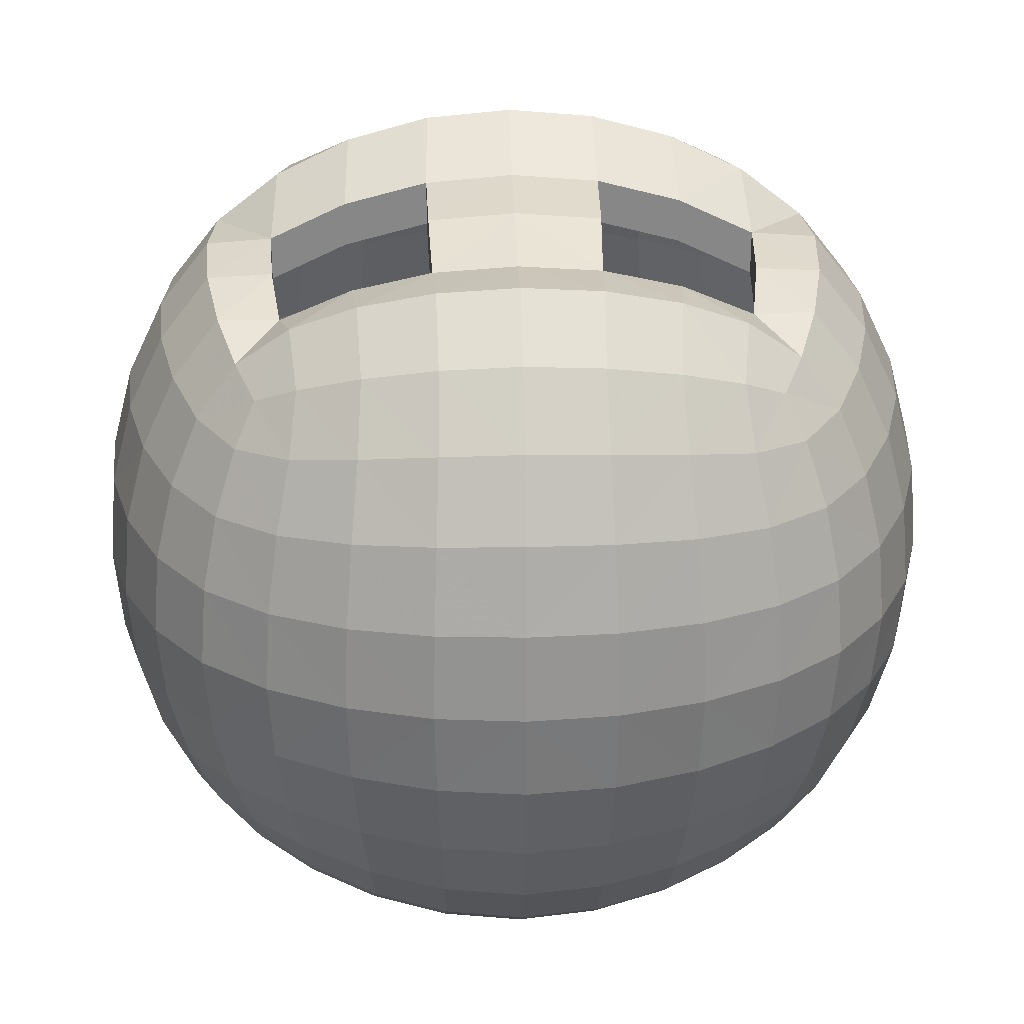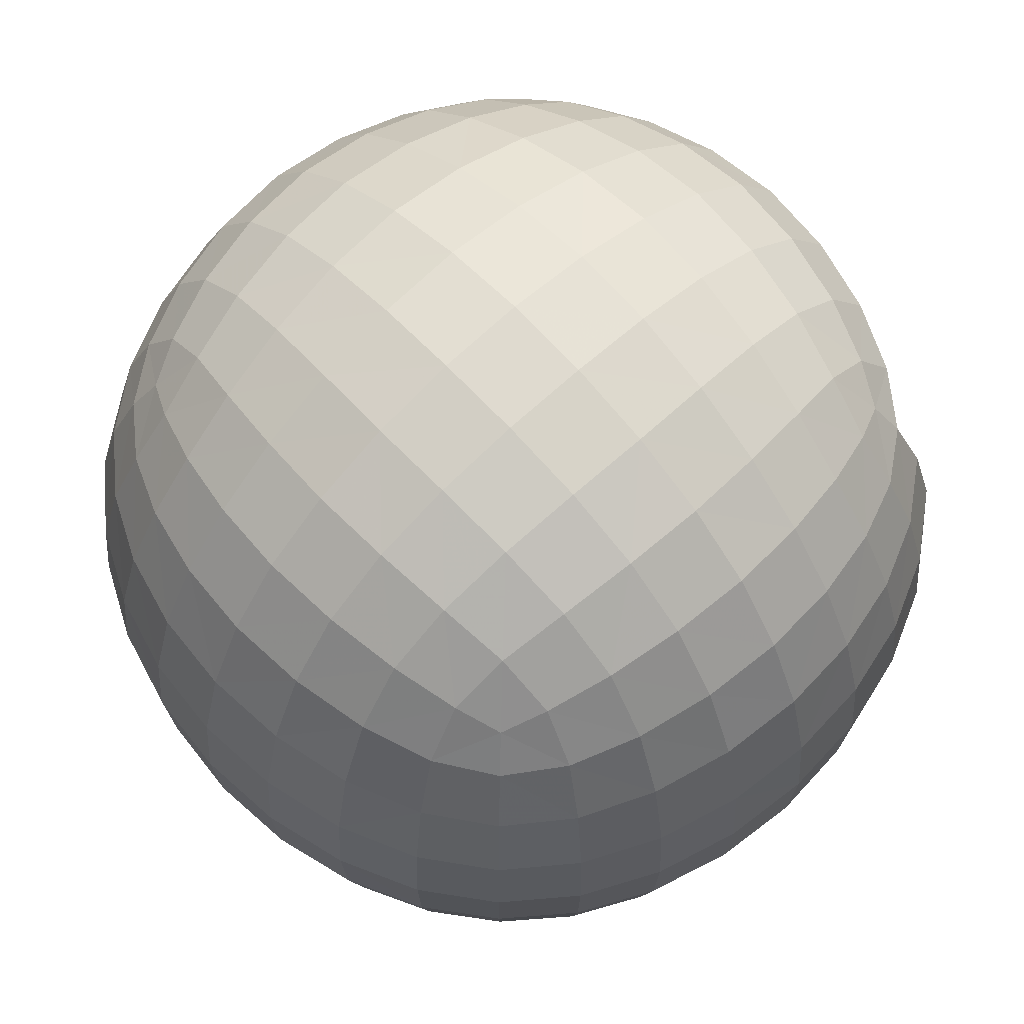
<metadata>
{"format":"obj","ext":"obj","renderer":"f3d","projection":"perspective","resolution":1024,"background":"white","views":[{"elev":27.8,"azim":178.1,"up":"+Z"},{"elev":63.7,"azim":-132.9,"up":"+Y"}]}
</metadata>
<code>
g
v 0.8492 0 -0
v 0.8346 0.1723 -0
v 0.7912 0.3375 -0
v 0.7189 0.4884 -0
v 0.8346 0 0.1723
v 0.7912 0 0.3375
v 0.7189 0 0.4884
v 0.8346 -0.1723 -0
v 0.7912 -0.3375 -0
v 0.7189 -0.4884 -0
v 0.8346 0 -0.1723
v 0.7912 -0 -0.3375
v 0.7189 0 -0.4884
v 0.8203 0.1693 -0.1693
v 0.7775 0.3315 -0.1632
v 0.7064 0.4798 -0.1571
v 0.7775 0.1632 -0.3315
v 0.7374 0.319 -0.319
v 0.6717 0.4598 -0.3049
v 0.7064 0.1571 -0.4798
v 0.6717 0.3049 -0.4598
v 0.6178 0.4342 -0.4342
v 0.8203 0.1693 0.1693
v 0.7775 0.1632 0.3315
v 0.7064 0.1571 0.4798
v 0.7775 0.3315 0.1632
v 0.7374 0.319 0.319
v 0.6717 0.3049 0.4598
v 0.7064 0.4798 0.1571
v 0.6717 0.4598 0.3049
v 0.6178 0.4342 0.4342
v 0.8203 -0.1693 0.1693
v 0.7775 -0.3315 0.1632
v 0.7064 -0.4798 0.1571
v 0.7775 -0.1632 0.3315
v 0.7374 -0.319 0.319
v 0.6717 -0.4598 0.3049
v 0.7064 -0.1571 0.4798
v 0.6717 -0.3049 0.4598
v 0.6178 -0.4342 0.4342
v 0.8203 -0.1693 -0.1693
v 0.7775 -0.1632 -0.3315
v 0.7064 -0.1571 -0.4798
v 0.7775 -0.3315 -0.1632
v 0.7374 -0.319 -0.319
v 0.6717 -0.3049 -0.4598
v 0.7064 -0.4798 -0.1571
v 0.6717 -0.4598 -0.3049
v 0.6178 -0.4342 -0.4342
v 0.1723 0 0.743
v 0.3375 -0 0.6995
v 0.4884 0 0.6272
v 0.1693 0.1693 0.7287
v 0.1632 0.3315 0.6858
v 0.1571 0.4798 0.7064
v 0.319 0.319 0.6458
v 0.3049 0.4598 0.6717
v 0.4798 0.1571 0.6147
v 0.4598 0.3049 0.5801
v 0.4342 0.4342 0.6178
v 0.1693 -0.1693 0.8203
v 0.3315 -0.1632 0.7775
v 0.4798 -0.1571 0.7064
v 0.1632 -0.3315 0.7326
v 0.319 -0.319 0.6925
v 0.4598 -0.3049 0.6717
v 0.1571 -0.4798 0.6866
v 0.3049 -0.4598 0.6268
v 0.4342 -0.4342 0.6178
v 0.1723 0 -0.8346
v 0.3375 0 -0.7912
v 0.4884 0 -0.7189
v 0.1693 0.1693 -0.8203
v 0.3315 0.1632 -0.7775
v 0.4798 0.1571 -0.7064
v 0.1632 0.3315 -0.7775
v 0.319 0.319 -0.7374
v 0.4598 0.3049 -0.6717
v 0.1571 0.4798 -0.7064
v 0.3049 0.4598 -0.6717
v 0.4342 0.4342 -0.6178
v 0.1693 -0.1693 -0.8203
v 0.1632 -0.3315 -0.7775
v 0.1571 -0.4798 -0.7064
v 0.3315 -0.1632 -0.7775
v 0.319 -0.319 -0.7374
v 0.3049 -0.4598 -0.6717
v 0.4798 -0.1571 -0.7064
v 0.4598 -0.3049 -0.6717
v 0.4342 -0.4342 -0.6178
v 0.1723 -0.8346 -0
v 0.3375 -0.7912 -0
v 0.4884 -0.7189 -0
v 0.1693 -0.8203 -0.1693
v 0.3315 -0.7775 -0.1632
v 0.4798 -0.7064 -0.1571
v 0.1632 -0.7775 -0.3315
v 0.319 -0.7374 -0.319
v 0.4598 -0.6717 -0.3049
v 0.1571 -0.7064 -0.4798
v 0.3049 -0.6717 -0.4598
v 0.4342 -0.6178 -0.4342
v 0.1693 -0.8203 0.1693
v 0.1632 -0.7775 0.3315
v 0.1571 -0.7064 0.4798
v 0.3315 -0.7775 0.1632
v 0.319 -0.7374 0.319
v 0.3049 -0.6717 0.4598
v 0.4798 -0.7064 0.1571
v 0.4598 -0.6717 0.3049
v 0.4342 -0.6178 0.4342
v 0.1723 0.8346 -0
v 0.3375 0.7912 -0
v 0.4884 0.7189 -0
v 0.1693 0.8203 0.1693
v 0.3315 0.7775 0.1632
v 0.4798 0.7064 0.1571
v 0.1632 0.7775 0.3315
v 0.319 0.7374 0.319
v 0.4598 0.6717 0.3049
v 0.1571 0.7064 0.4798
v 0.3049 0.6717 0.4598
v 0.4342 0.6178 0.4342
v 0.1693 0.8203 -0.1693
v 0.1632 0.7775 -0.3315
v 0.1571 0.7064 -0.4798
v 0.3315 0.7775 -0.1632
v 0.319 0.7374 -0.319
v 0.3049 0.6717 -0.4598
v 0.4798 0.7064 -0.1571
v 0.4598 0.6717 -0.3049
v 0.4342 0.6178 -0.4342
v 0.54 -0.4199 -0.54
v 0.5795 -0.2976 -0.5795
v 0.6071 -0.1541 -0.6071
v 0.6179 0 -0.6179
v 0.6071 0.1541 -0.6071
v 0.5795 0.2976 -0.5795
v 0.54 0.4199 -0.54
v 0.54 0.54 -0.4199
v 0.5795 0.5795 -0.2976
v 0.6071 0.6071 -0.1541
v 0.6179 0.6179 -0
v 0.6071 0.6071 0.1541
v 0.5795 0.5795 0.2976
v 0.54 0.54 0.4199
v 0.54 0.4199 0.54
v 0.5795 0.2976 0.5795
v 0.6071 0.1541 0.6071
v 0.6179 0 0.6179
v 0.6071 -0.1541 0.6071
v 0.5795 -0.2976 0.5795
v 0.54 -0.4199 0.54
v 0.54 -0.54 0.4199
v 0.5795 -0.5795 0.2976
v 0.6071 -0.6071 0.1541
v 0.6179 -0.6179 -0
v 0.6071 -0.6071 -0.1541
v 0.5795 -0.5795 -0.2976
v 0.54 -0.54 -0.4199
v 0.4199 0.54 0.54
v 0.2976 0.5795 0.5795
v 0.1541 0.6071 0.6071
v 0.1541 -0.6071 0.6322
v 0.2976 -0.5795 0.5795
v 0.4199 -0.54 0.54
v 0.1541 0.6071 -0.6071
v 0.2976 0.5795 -0.5795
v 0.4199 0.54 -0.54
v 0.4199 -0.54 -0.54
v 0.2976 -0.5795 -0.5795
v 0.1541 -0.6071 -0.6071
v 0.5015 -0.5015 -0.5015
v 0.5015 -0.5015 0.5015
v 0.5015 0.5015 -0.5015
v 0.5015 0.5015 0.5015
v 0.1723 0 0.692
v 0.3375 -0 0.6485
v 0.4884 0 0.5762
v 0.1693 0.1693 0.6776
v 0.1632 0.3315 0.6348
v 0.319 0.319 0.5947
v 0.4798 0.1571 0.5637
v 0.4598 0.3049 0.5291
v 0.1632 -0.3315 0.6866
v 0.319 -0.319 0.6465
v 0.1571 -0.4798 0.6155
v 0.3049 -0.4598 0.5808
v 0.1723 0 0.6556
v 0.3375 -0 0.6121
v 0.4884 0 0.5398
v 0.1693 0.1693 0.6413
v 0.1632 0.3315 0.5985
v 0.319 0.319 0.5584
v 0.4798 0.1571 0.5273
v 0.4598 0.3049 0.4927
v 0.1632 -0.3315 0.6261
v 0.319 -0.319 0.5861
v 0.1571 -0.4798 0.555
v 0.3049 -0.4598 0.5204
v -0.8492 0 0
v -0.8346 0.1723 0
v -0.7912 0.3375 0
v -0.7189 0.4884 0
v -0.8346 0 0.1723
v -0.7912 0 0.3375
v -0.7189 0 0.4884
v -0.8346 -0.1723 0
v -0.7912 -0.3375 0
v -0.7189 -0.4884 0
v -0.8346 0 -0.1723
v -0.7912 -0 -0.3375
v -0.7189 0 -0.4884
v -0.8203 0.1693 -0.1693
v -0.7775 0.3315 -0.1632
v -0.7064 0.4798 -0.1571
v -0.7775 0.1632 -0.3315
v -0.7374 0.319 -0.319
v -0.6717 0.4598 -0.3049
v -0.7064 0.1571 -0.4798
v -0.6717 0.3049 -0.4598
v -0.6178 0.4342 -0.4342
v -0.8203 0.1693 0.1693
v -0.7775 0.1632 0.3315
v -0.7064 0.1571 0.4798
v -0.7775 0.3315 0.1632
v -0.7374 0.319 0.319
v -0.6717 0.3049 0.4598
v -0.7064 0.4798 0.1571
v -0.6717 0.4598 0.3049
v -0.6178 0.4342 0.4342
v -0.8203 -0.1693 0.1693
v -0.7775 -0.3315 0.1632
v -0.7064 -0.4798 0.1571
v -0.7775 -0.1632 0.3315
v -0.7374 -0.319 0.319
v -0.6717 -0.4598 0.3049
v -0.7064 -0.1571 0.4798
v -0.6717 -0.3049 0.4598
v -0.6178 -0.4342 0.4342
v -0.8203 -0.1693 -0.1693
v -0.7775 -0.1632 -0.3315
v -0.7064 -0.1571 -0.4798
v -0.7775 -0.3315 -0.1632
v -0.7374 -0.319 -0.319
v -0.6717 -0.3049 -0.4598
v -0.7064 -0.4798 -0.1571
v -0.6717 -0.4598 -0.3049
v -0.6178 -0.4342 -0.4342
v 0 0 0.7575
v 0 0.1723 0.743
v 0 0.3375 0.6995
v 0 0.4884 0.7189
v 0 -0.1723 0.8346
v 0 -0.3375 0.7463
v 0 -0.4884 0.6991
v -0.1723 0 0.743
v -0.3375 -0 0.6995
v -0.4884 0 0.6272
v -0.1693 0.1693 0.7287
v -0.1632 0.3315 0.6858
v -0.1571 0.4798 0.7064
v 0 -0.4884 0.628
v -0.319 0.319 0.6458
v -0.3049 0.4598 0.6717
v -0.4798 0.1571 0.6147
v -0.4598 0.3049 0.5801
v -0.4342 0.4342 0.6178
v 0 -0.3375 0.7003
v -0.1693 -0.1693 0.8203
v -0.3315 -0.1632 0.7775
v -0.4798 -0.1571 0.7064
v -0.1632 -0.3315 0.7326
v -0.319 -0.319 0.6925
v -0.4598 -0.3049 0.6717
v -0.1571 -0.4798 0.6866
v -0.3049 -0.4598 0.6268
v -0.4342 -0.4342 0.6178
v -0 0 -0.8492
v -0 0.1723 -0.8346
v -0 0.3375 -0.7912
v -0 0.4884 -0.7189
v -0.1723 0 -0.8346
v -0.3375 0 -0.7912
v -0.4884 0 -0.7189
v -0 -0.1723 -0.8346
v -0 -0.3375 -0.7912
v -0 -0.4884 -0.7189
v -0.1693 0.1693 -0.8203
v -0.3315 0.1632 -0.7775
v -0.4798 0.1571 -0.7064
v -0.1632 0.3315 -0.7775
v -0.319 0.319 -0.7374
v -0.4598 0.3049 -0.6717
v -0.1571 0.4798 -0.7064
v -0.3049 0.4598 -0.6717
v -0.4342 0.4342 -0.6178
v -0.1693 -0.1693 -0.8203
v -0.1632 -0.3315 -0.7775
v -0.1571 -0.4798 -0.7064
v -0.3315 -0.1632 -0.7775
v -0.319 -0.319 -0.7374
v -0.3049 -0.4598 -0.6717
v -0.4798 -0.1571 -0.7064
v -0.4598 -0.3049 -0.6717
v -0.4342 -0.4342 -0.6178
v 0 -0.8492 0
v -0.1723 -0.8346 0
v -0.3375 -0.7912 0
v -0.4884 -0.7189 0
v 0 -0.8346 0.1723
v 0 -0.7912 0.3375
v 0 -0.7189 0.4884
v -0 -0.8346 -0.1723
v -0 -0.7912 -0.3375
v -0 -0.7189 -0.4884
v -0.1693 -0.8203 -0.1693
v -0.3315 -0.7775 -0.1632
v -0.4798 -0.7064 -0.1571
v -0.1632 -0.7775 -0.3315
v -0.319 -0.7374 -0.319
v -0.4598 -0.6717 -0.3049
v -0.1571 -0.7064 -0.4798
v -0.3049 -0.6717 -0.4598
v -0.4342 -0.6178 -0.4342
v -0.1693 -0.8203 0.1693
v -0.1632 -0.7775 0.3315
v -0.1571 -0.7064 0.4798
v -0.3315 -0.7775 0.1632
v -0.319 -0.7374 0.319
v -0.3049 -0.6717 0.4598
v -0.4798 -0.7064 0.1571
v -0.4598 -0.6717 0.3049
v -0.4342 -0.6178 0.4342
v 0 0.8492 0
v 0 0.8346 0.1723
v 0 0.7912 0.3375
v 0 0.7189 0.4884
v -0.1723 0.8346 0
v -0.3375 0.7912 0
v -0.4884 0.7189 0
v -0 0.8346 -0.1723
v -0 0.7912 -0.3375
v -0 0.7189 -0.4884
v -0.1693 0.8203 0.1693
v -0.3315 0.7775 0.1632
v -0.4798 0.7064 0.1571
v -0.1632 0.7775 0.3315
v -0.319 0.7374 0.319
v -0.4598 0.6717 0.3049
v -0.1571 0.7064 0.4798
v -0.3049 0.6717 0.4598
v -0.4342 0.6178 0.4342
v -0.1693 0.8203 -0.1693
v -0.1632 0.7775 -0.3315
v -0.1571 0.7064 -0.4798
v -0.3315 0.7775 -0.1632
v -0.319 0.7374 -0.319
v -0.3049 0.6717 -0.4598
v -0.4798 0.7064 -0.1571
v -0.4598 0.6717 -0.3049
v -0.4342 0.6178 -0.4342
v -0.54 -0.4199 -0.54
v -0.5795 -0.2976 -0.5795
v -0.6071 -0.1541 -0.6071
v -0.6179 0 -0.6179
v -0.6071 0.1541 -0.6071
v -0.5795 0.2976 -0.5795
v -0.54 0.4199 -0.54
v -0.54 0.54 -0.4199
v -0.5795 0.5795 -0.2976
v -0.6071 0.6071 -0.1541
v -0.6179 0.6179 0
v -0.6071 0.6071 0.1541
v -0.5795 0.5795 0.2976
v -0.54 0.54 0.4199
v -0.54 0.4199 0.54
v -0.5795 0.2976 0.5795
v -0.6071 0.1541 0.6071
v -0.6179 0 0.6179
v -0.6071 -0.1541 0.6071
v -0.5795 -0.2976 0.5795
v -0.54 -0.4199 0.54
v -0.54 -0.54 0.4199
v -0.5795 -0.5795 0.2976
v -0.6071 -0.6071 0.1541
v -0.6179 -0.6179 0
v -0.6071 -0.6071 -0.1541
v -0.5795 -0.5795 -0.2976
v -0.54 -0.54 -0.4199
v -0.4199 0.54 0.54
v -0.2976 0.5795 0.5795
v -0.1541 0.6071 0.6071
v 0 0.6179 0.6179
v 0 -0.6179 0.643
v -0.1541 -0.6071 0.6322
v -0.2976 -0.5795 0.5795
v -0.4199 -0.54 0.54
v -0 0.6179 -0.6179
v -0.1541 0.6071 -0.6071
v -0.2976 0.5795 -0.5795
v -0.4199 0.54 -0.54
v -0.4199 -0.54 -0.54
v -0.2976 -0.5795 -0.5795
v -0.1541 -0.6071 -0.6071
v -0 -0.6179 -0.6179
v -0.5015 -0.5015 -0.5015
v -0.5015 -0.5015 0.5015
v -0.5015 0.5015 -0.5015
v -0.5015 0.5015 0.5015
v -0.1723 0 0.692
v -0.3375 -0 0.6485
v -0.4884 0 0.5762
v -0.1693 0.1693 0.6776
v -0.1632 0.3315 0.6348
v -0.319 0.319 0.5947
v -0.4798 0.1571 0.5637
v -0.4598 0.3049 0.5291
v -0.1632 -0.3315 0.6866
v -0.319 -0.319 0.6465
v -0.1571 -0.4798 0.6155
v -0.3049 -0.4598 0.5808
v -0.1723 0 0.6556
v -0.3375 -0 0.6121
v -0.4884 0 0.5398
v -0.1693 0.1693 0.6413
v -0.1632 0.3315 0.5985
v 0 -0.3375 0.6398
v -0.319 0.319 0.5584
v -0.4798 0.1571 0.5273
v -0.4598 0.3049 0.4927
v 0 -0.4884 0.5675
v -0.1632 -0.3315 0.6261
v -0.319 -0.319 0.5861
v -0.1571 -0.4798 0.555
v -0.3049 -0.4598 0.5204
g
f 1 11 14 2
f 2 14 15 3
f 3 15 16 4
f 4 16 142 143
f 11 12 17 14
f 14 17 18 15
f 15 18 19 16
f 16 19 141 142
f 12 13 20 17
f 17 20 21 18
f 18 21 22 19
f 19 22 140 141
f 13 136 137 20
f 20 137 138 21
f 21 138 139 22
f 22 139 175 140
f 1 2 23 5
f 5 23 24 6
f 6 24 25 7
f 7 25 149 150
f 2 3 26 23
f 23 26 27 24
f 24 27 28 25
f 25 28 148 149
f 3 4 29 26
f 26 29 30 27
f 27 30 31 28
f 28 31 147 148
f 4 143 144 29
f 29 144 145 30
f 30 145 146 31
f 31 146 176 147
f 1 5 32 8
f 8 32 33 9
f 9 33 34 10
f 10 34 156 157
f 5 6 35 32
f 32 35 36 33
f 33 36 37 34
f 34 37 155 156
f 6 7 38 35
f 35 38 39 36
f 36 39 40 37
f 37 40 154 155
f 7 150 151 38
f 38 151 152 39
f 39 152 153 40
f 40 153 174 154
f 1 8 41 11
f 11 41 42 12
f 12 42 43 13
f 13 43 135 136
f 8 9 44 41
f 41 44 45 42
f 42 45 46 43
f 43 46 134 135
f 9 10 47 44
f 44 47 48 45
f 45 48 49 46
f 46 49 133 134
f 10 157 158 47
f 47 158 159 48
f 48 159 160 49
f 49 160 173 133
f 250 50 53 251
f 251 53 54 252
f 252 54 55 253
f 253 55 163 394
f 56 54 181 182
f 59 56 182 184
f 54 56 57 55
f 55 57 162 163
f 53 50 177 180
f 56 59 60 57
f 57 60 161 162
f 52 150 149 58
f 58 149 148 59
f 59 148 147 60
f 60 147 176 161
f 54 53 180 181
f 51 52 179 178
f 68 65 186 188
f 250 254 61 50
f 50 61 62 51
f 51 62 63 52
f 52 63 151 150
f 254 255 64 61
f 61 64 65 62
f 62 65 66 63
f 63 66 152 151
f 256 67 187 263
f 67 68 188 187
f 65 68 69 66
f 66 69 153 152
f 256 395 164 67
f 67 164 165 68
f 68 165 166 69
f 69 166 174 153
f 279 280 73 70
f 70 73 74 71
f 71 74 75 72
f 72 75 137 136
f 280 281 76 73
f 73 76 77 74
f 74 77 78 75
f 75 78 138 137
f 281 282 79 76
f 76 79 80 77
f 77 80 81 78
f 78 81 139 138
f 282 399 167 79
f 79 167 168 80
f 80 168 169 81
f 81 169 175 139
f 279 70 82 286
f 286 82 83 287
f 287 83 84 288
f 288 84 172 406
f 70 71 85 82
f 82 85 86 83
f 83 86 87 84
f 84 87 171 172
f 71 72 88 85
f 85 88 89 86
f 86 89 90 87
f 87 90 170 171
f 72 136 135 88
f 88 135 134 89
f 89 134 133 90
f 90 133 173 170
f 307 314 94 91
f 91 94 95 92
f 92 95 96 93
f 93 96 158 157
f 314 315 97 94
f 94 97 98 95
f 95 98 99 96
f 96 99 159 158
f 315 316 100 97
f 97 100 101 98
f 98 101 102 99
f 99 102 160 159
f 316 406 172 100
f 100 172 171 101
f 101 171 170 102
f 102 170 173 160
f 307 91 103 311
f 311 103 104 312
f 312 104 105 313
f 313 105 164 395
f 91 92 106 103
f 103 106 107 104
f 104 107 108 105
f 105 108 165 164
f 92 93 109 106
f 106 109 110 107
f 107 110 111 108
f 108 111 166 165
f 93 157 156 109
f 109 156 155 110
f 110 155 154 111
f 111 154 174 166
f 335 336 115 112
f 112 115 116 113
f 113 116 117 114
f 114 117 144 143
f 336 337 118 115
f 115 118 119 116
f 116 119 120 117
f 117 120 145 144
f 337 338 121 118
f 118 121 122 119
f 119 122 123 120
f 120 123 146 145
f 338 394 163 121
f 121 163 162 122
f 122 162 161 123
f 123 161 176 146
f 335 112 124 342
f 342 124 125 343
f 343 125 126 344
f 344 126 167 399
f 112 113 127 124
f 124 127 128 125
f 125 128 129 126
f 126 129 168 167
f 113 114 130 127
f 127 130 131 128
f 128 131 132 129
f 129 132 169 168
f 114 143 142 130
f 130 142 141 131
f 131 141 140 132
f 132 140 175 169
f 182 181 193 194
f 184 182 194 196
f 177 178 190 189
f 183 184 196 195
f 58 59 184 183
f 52 58 183 179
f 50 51 178 177
f 188 186 198 200
f 263 187 199 432
f 187 188 200 199
f 65 64 185 186
f 64 255 269 185
f 185 269 428 197
f 186 185 197 198
f 178 179 191 190
f 179 183 195 191
f 181 180 192 193
f 180 177 189 192
f 201 202 214 211
f 202 203 215 214
f 203 204 216 215
f 204 373 372 216
f 211 214 217 212
f 214 215 218 217
f 215 216 219 218
f 216 372 371 219
f 212 217 220 213
f 217 218 221 220
f 218 219 222 221
f 219 371 370 222
f 213 220 367 366
f 220 221 368 367
f 221 222 369 368
f 222 370 409 369
f 201 205 223 202
f 205 206 224 223
f 206 207 225 224
f 207 380 379 225
f 202 223 226 203
f 223 224 227 226
f 224 225 228 227
f 225 379 378 228
f 203 226 229 204
f 226 227 230 229
f 227 228 231 230
f 228 378 377 231
f 204 229 374 373
f 229 230 375 374
f 230 231 376 375
f 231 377 410 376
f 201 208 232 205
f 208 209 233 232
f 209 210 234 233
f 210 387 386 234
f 205 232 235 206
f 232 233 236 235
f 233 234 237 236
f 234 386 385 237
f 206 235 238 207
f 235 236 239 238
f 236 237 240 239
f 237 385 384 240
f 207 238 381 380
f 238 239 382 381
f 239 240 383 382
f 240 384 408 383
f 201 211 241 208
f 211 212 242 241
f 212 213 243 242
f 213 366 365 243
f 208 241 244 209
f 241 242 245 244
f 242 243 246 245
f 243 365 364 246
f 209 244 247 210
f 244 245 248 247
f 245 246 249 248
f 246 364 363 249
f 210 247 388 387
f 247 248 389 388
f 248 249 390 389
f 249 363 407 390
f 250 251 260 257
f 251 252 261 260
f 252 253 262 261
f 253 394 393 262
f 264 416 415 261
f 267 418 416 264
f 261 262 265 264
f 262 393 392 265
f 260 414 411 257
f 264 265 268 267
f 265 392 391 268
f 259 266 379 380
f 266 267 378 379
f 267 268 377 378
f 268 391 410 377
f 261 415 414 260
f 258 412 413 259
f 277 422 420 274
f 250 257 270 254
f 257 258 271 270
f 258 259 272 271
f 259 380 381 272
f 254 270 273 255
f 270 271 274 273
f 271 272 275 274
f 272 381 382 275
f 256 263 421 276
f 276 421 422 277
f 274 275 278 277
f 275 382 383 278
f 256 276 396 395
f 276 277 397 396
f 277 278 398 397
f 278 383 408 398
f 279 283 289 280
f 283 284 290 289
f 284 285 291 290
f 285 366 367 291
f 280 289 292 281
f 289 290 293 292
f 290 291 294 293
f 291 367 368 294
f 281 292 295 282
f 292 293 296 295
f 293 294 297 296
f 294 368 369 297
f 282 295 400 399
f 295 296 401 400
f 296 297 402 401
f 297 369 409 402
f 279 286 298 283
f 286 287 299 298
f 287 288 300 299
f 288 406 405 300
f 283 298 301 284
f 298 299 302 301
f 299 300 303 302
f 300 405 404 303
f 284 301 304 285
f 301 302 305 304
f 302 303 306 305
f 303 404 403 306
f 285 304 365 366
f 304 305 364 365
f 305 306 363 364
f 306 403 407 363
f 307 308 317 314
f 308 309 318 317
f 309 310 319 318
f 310 387 388 319
f 314 317 320 315
f 317 318 321 320
f 318 319 322 321
f 319 388 389 322
f 315 320 323 316
f 320 321 324 323
f 321 322 325 324
f 322 389 390 325
f 316 323 405 406
f 323 324 404 405
f 324 325 403 404
f 325 390 407 403
f 307 311 326 308
f 311 312 327 326
f 312 313 328 327
f 313 395 396 328
f 308 326 329 309
f 326 327 330 329
f 327 328 331 330
f 328 396 397 331
f 309 329 332 310
f 329 330 333 332
f 330 331 334 333
f 331 397 398 334
f 310 332 386 387
f 332 333 385 386
f 333 334 384 385
f 334 398 408 384
f 335 339 345 336
f 339 340 346 345
f 340 341 347 346
f 341 373 374 347
f 336 345 348 337
f 345 346 349 348
f 346 347 350 349
f 347 374 375 350
f 337 348 351 338
f 348 349 352 351
f 349 350 353 352
f 350 375 376 353
f 338 351 393 394
f 351 352 392 393
f 352 353 391 392
f 353 376 410 391
f 335 342 354 339
f 342 343 355 354
f 343 344 356 355
f 344 399 400 356
f 339 354 357 340
f 354 355 358 357
f 355 356 359 358
f 356 400 401 359
f 340 357 360 341
f 357 358 361 360
f 358 359 362 361
f 359 401 402 362
f 341 360 372 373
f 360 361 371 372
f 361 362 370 371
f 362 402 409 370
f 416 429 427 415
f 418 431 429 416
f 411 423 424 412
f 417 430 431 418
f 266 417 418 267
f 259 413 417 266
f 257 411 412 258
f 422 436 434 420
f 263 432 435 421
f 421 435 436 422
f 274 420 419 273
f 273 419 269 255
f 419 433 428 269
f 420 434 433 419
f 412 424 425 413
f 413 425 430 417
f 415 427 426 414
f 414 426 423 411

</code>
